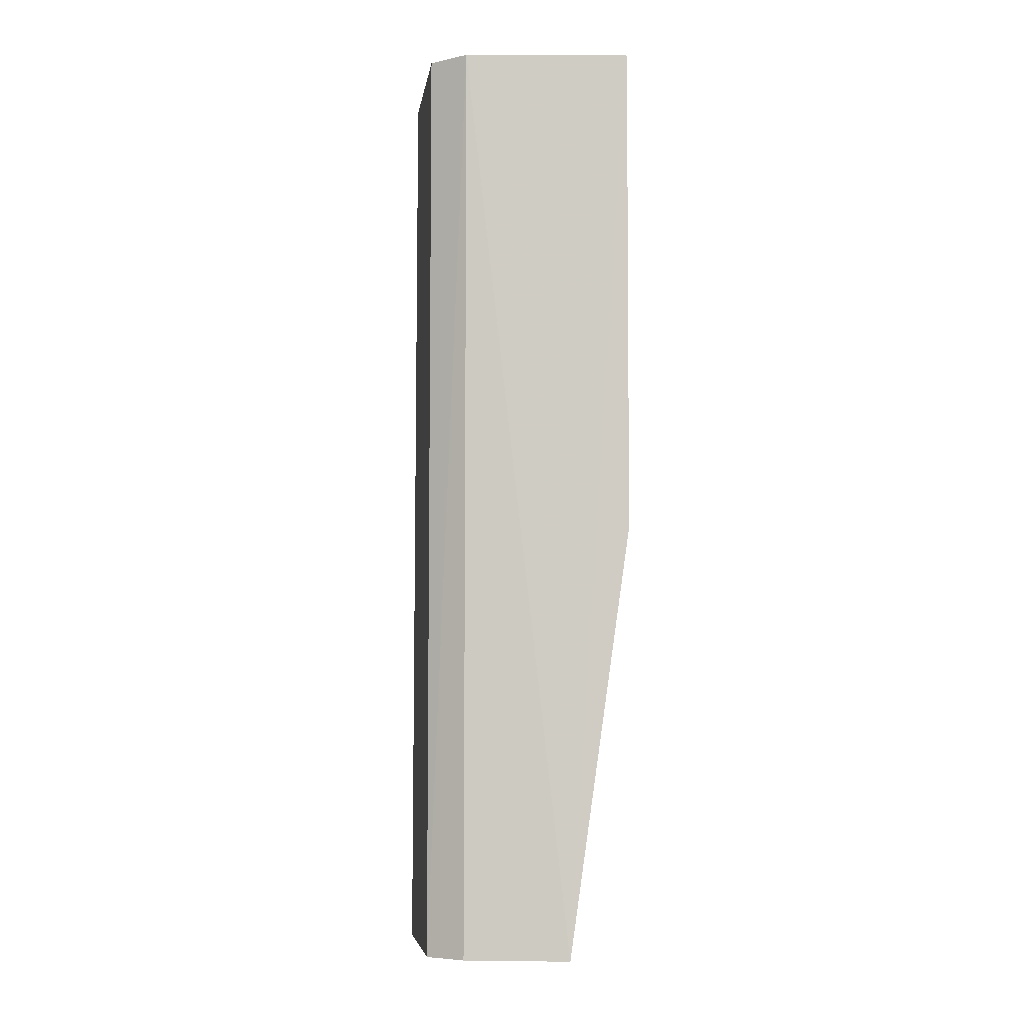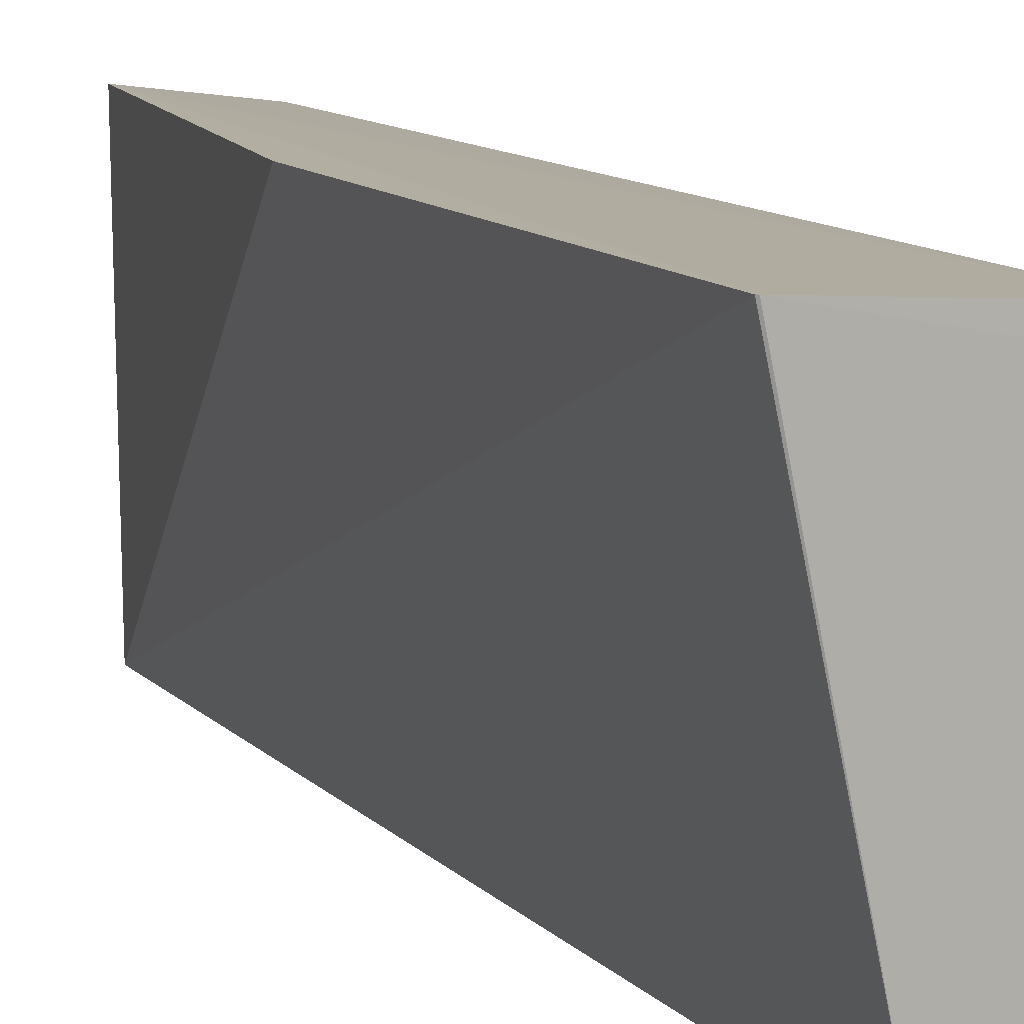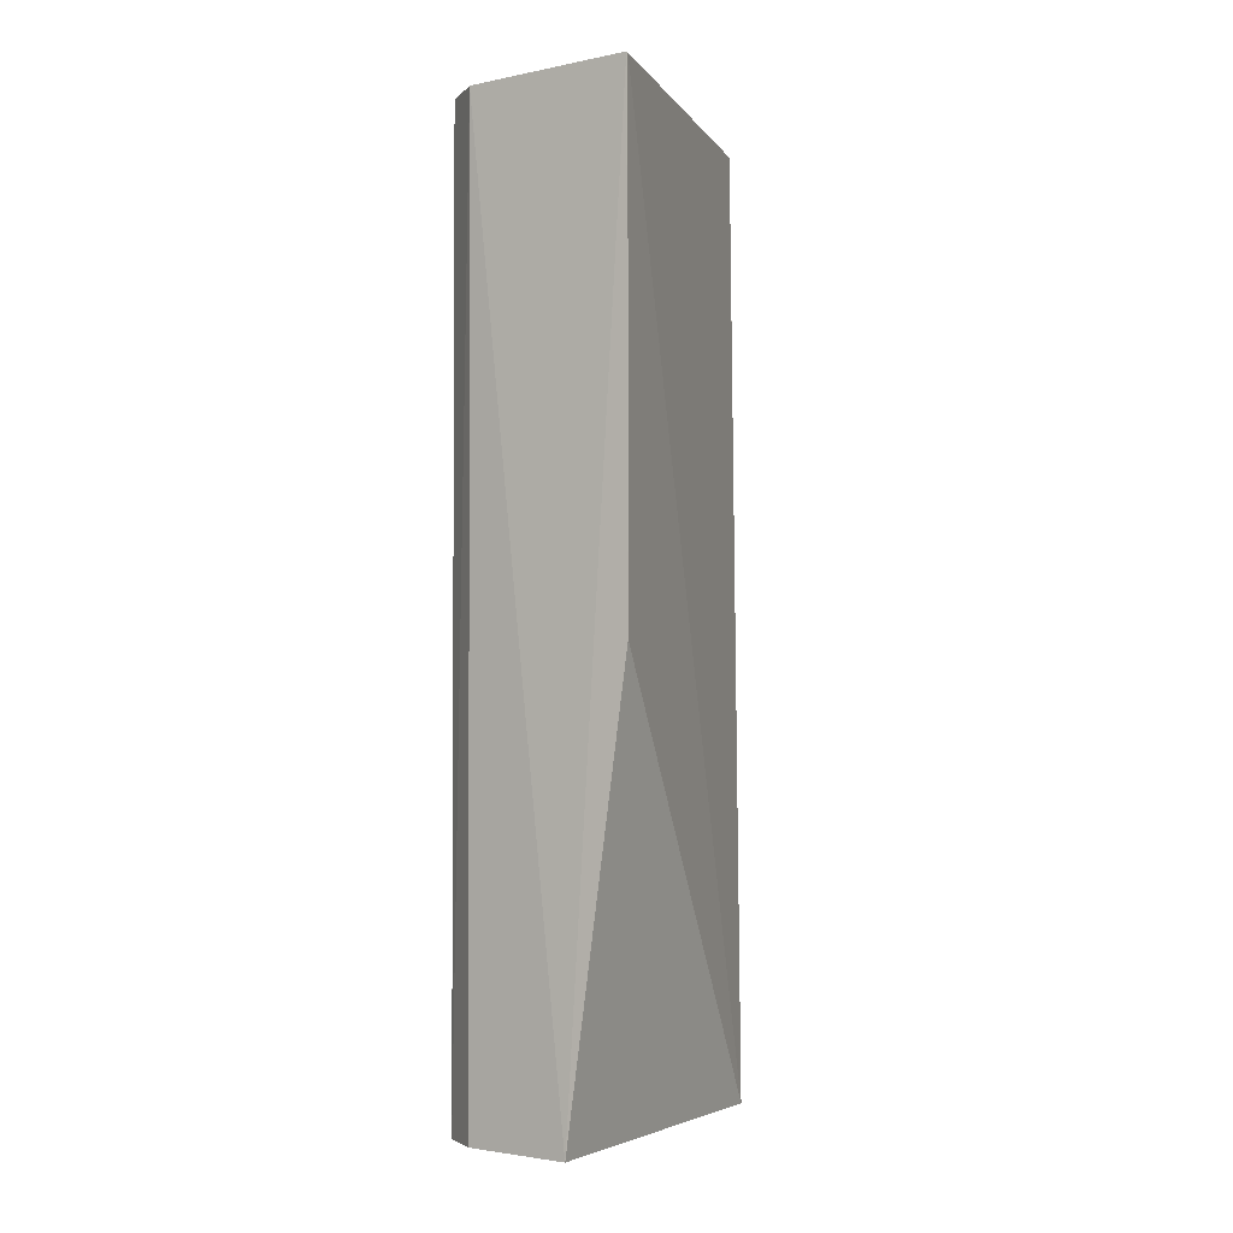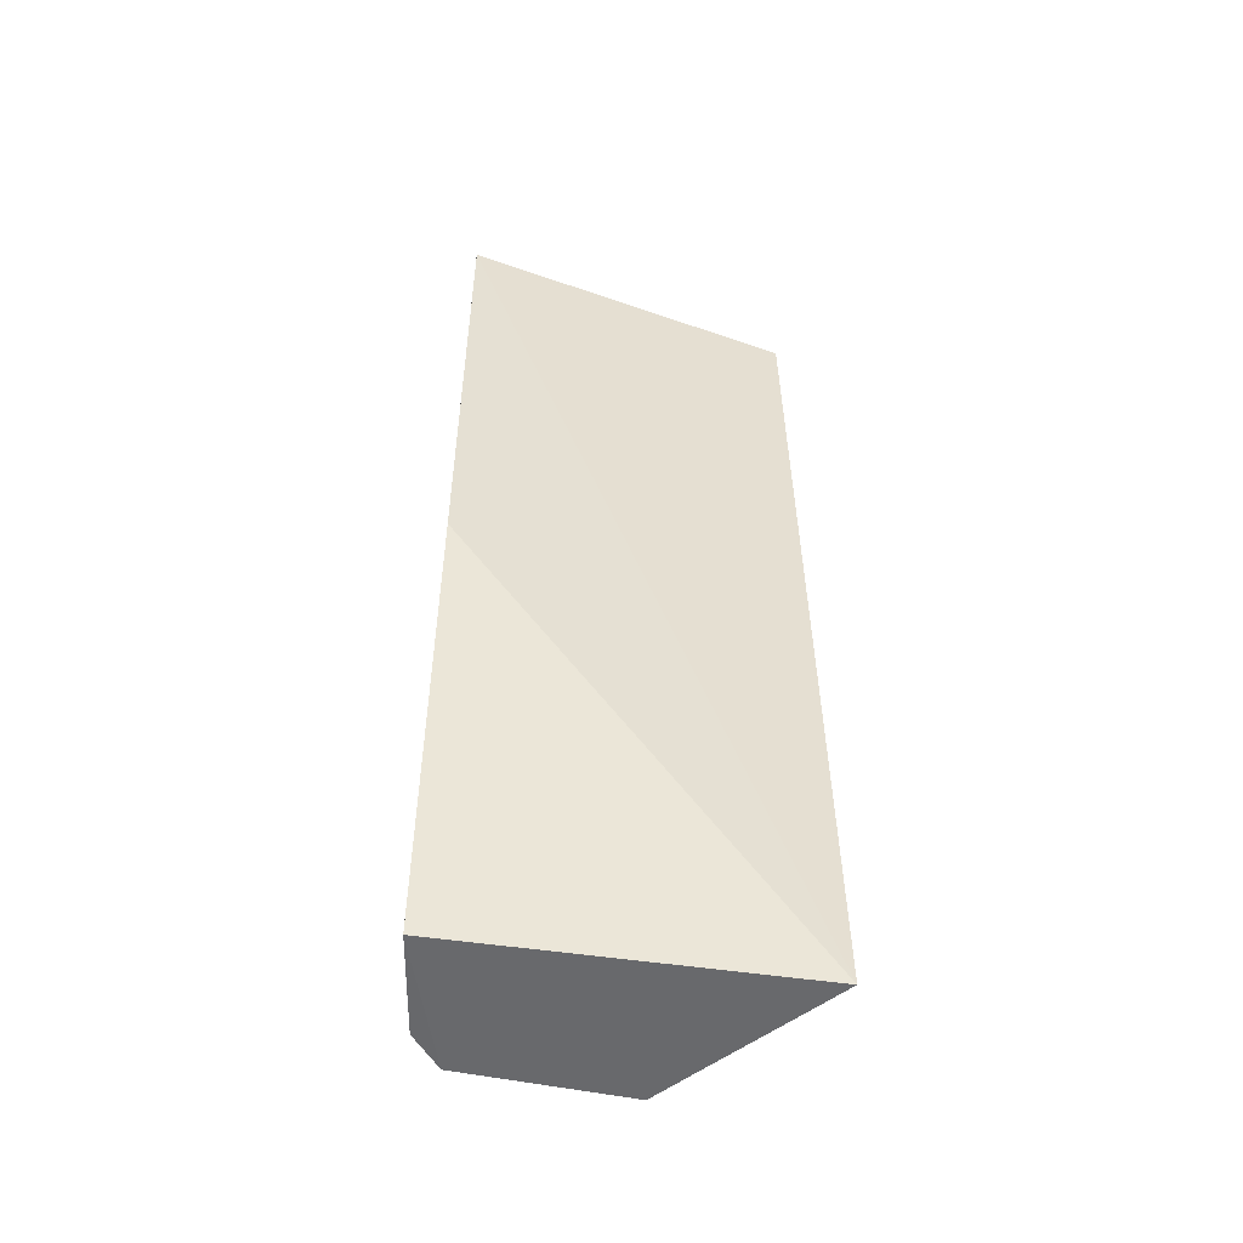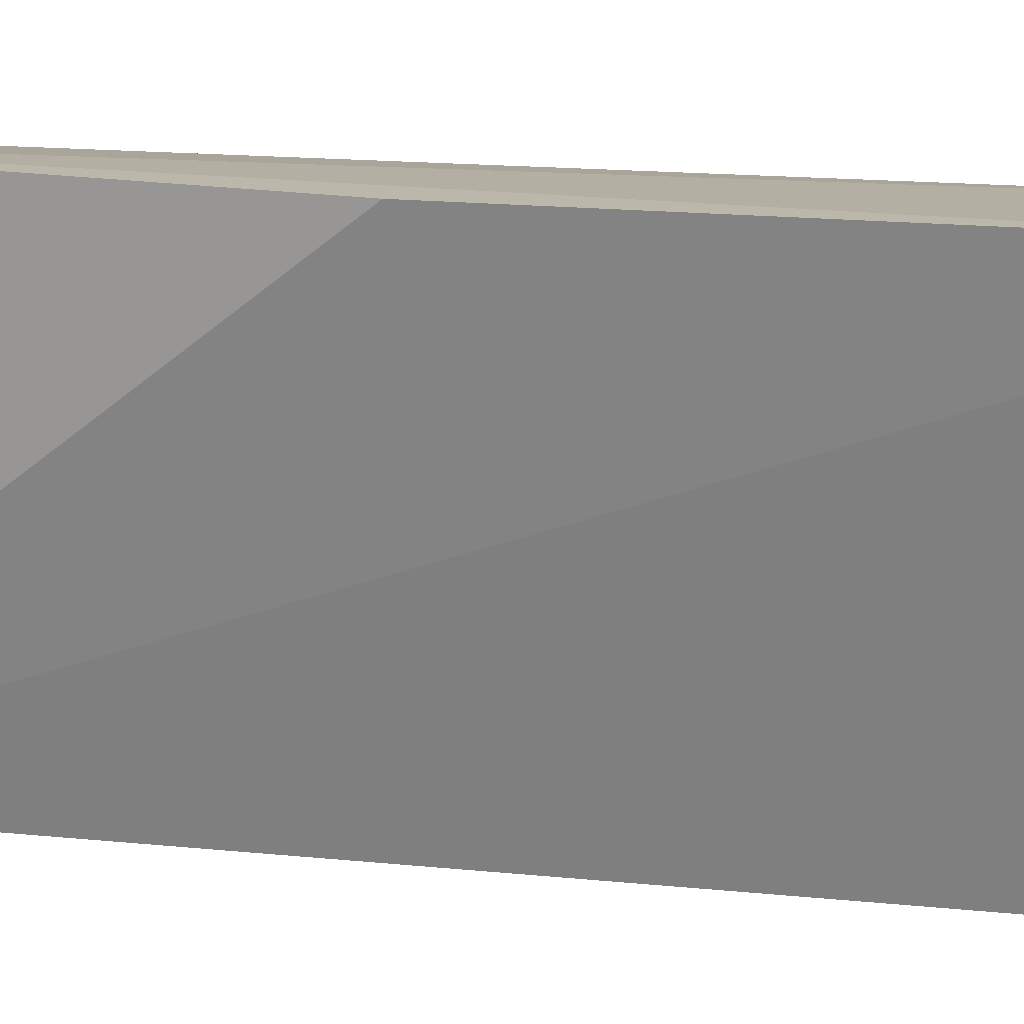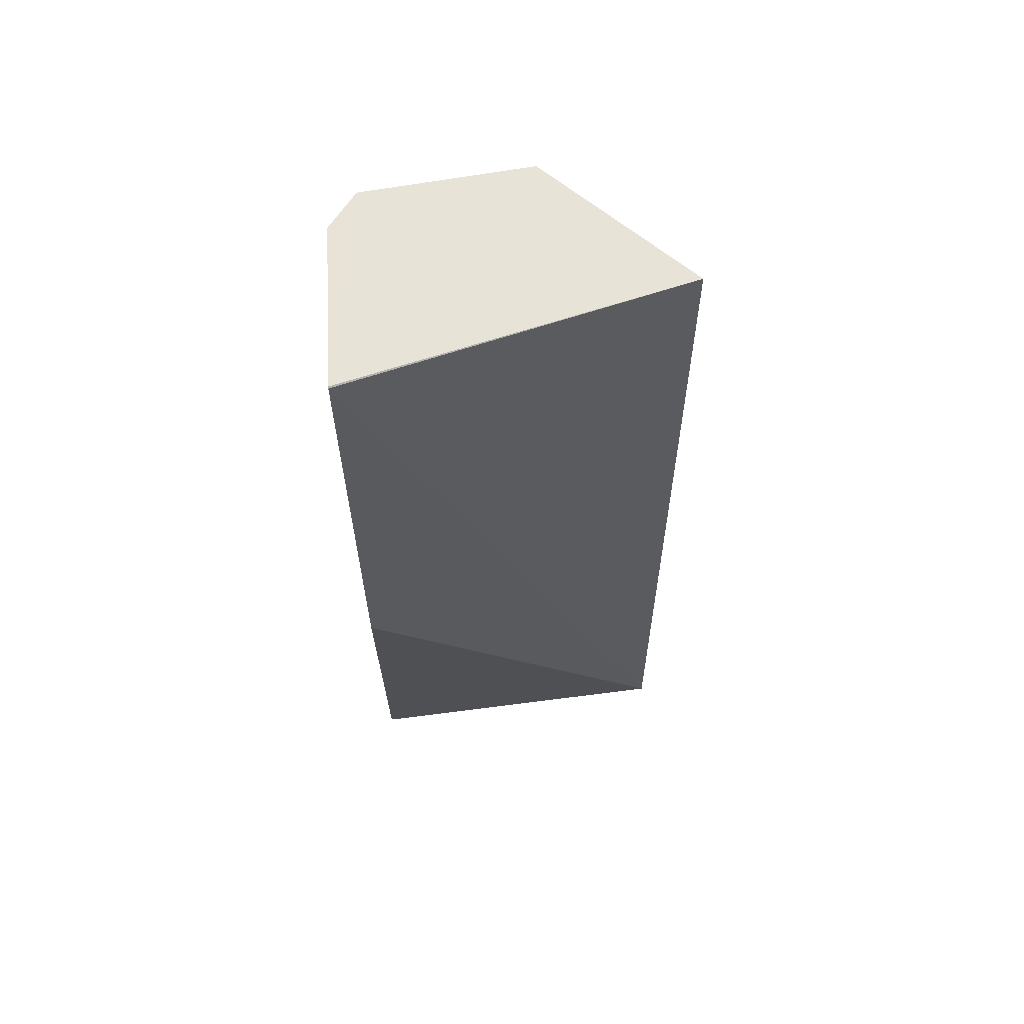
<metadata>
{"format":"obj","ext":"obj","renderer":"f3d","projection":"perspective","resolution":1024,"background":"white","views":[{"elev":-5.5,"azim":-4.3,"up":"+Y"},{"elev":11.0,"azim":156.5,"up":"+Z"},{"elev":-3.5,"azim":29.7,"up":"+Y"},{"elev":-52.7,"azim":81.6,"up":"+Y"},{"elev":14.8,"azim":104.6,"up":"+Z"},{"elev":62.1,"azim":83.0,"up":"+Y"}]}
</metadata>
<code>
v -0.05831 0.05929 0.01684
v -0.06121 0.01594 0.01669
v -0.06136 0.01594 0.001006
v -0.06167 0.05935 0.001266
v -0.06779 0.05934 0.01495
v -0.05834 0.03619 0.01678
v -0.06612 0.05932 0.0163
v -0.05837 0.05934 0.01684
v -0.06837 0.01593 0.007285
v -0.06781 0.01594 0.01476
v -0.06827 0.05932 0.007282
v -0.06614 0.01595 0.01603
f 1 3 4
f 6 2 3
f 6 3 1
f 8 1 4
f 8 4 5
f 8 5 7
f 8 7 2
f 8 6 1
f 8 2 6
f 9 3 2
f 9 4 3
f 10 7 5
f 10 9 2
f 10 5 9
f 11 9 5
f 11 5 4
f 11 4 9
f 12 10 2
f 12 2 7
f 12 7 10

</code>
